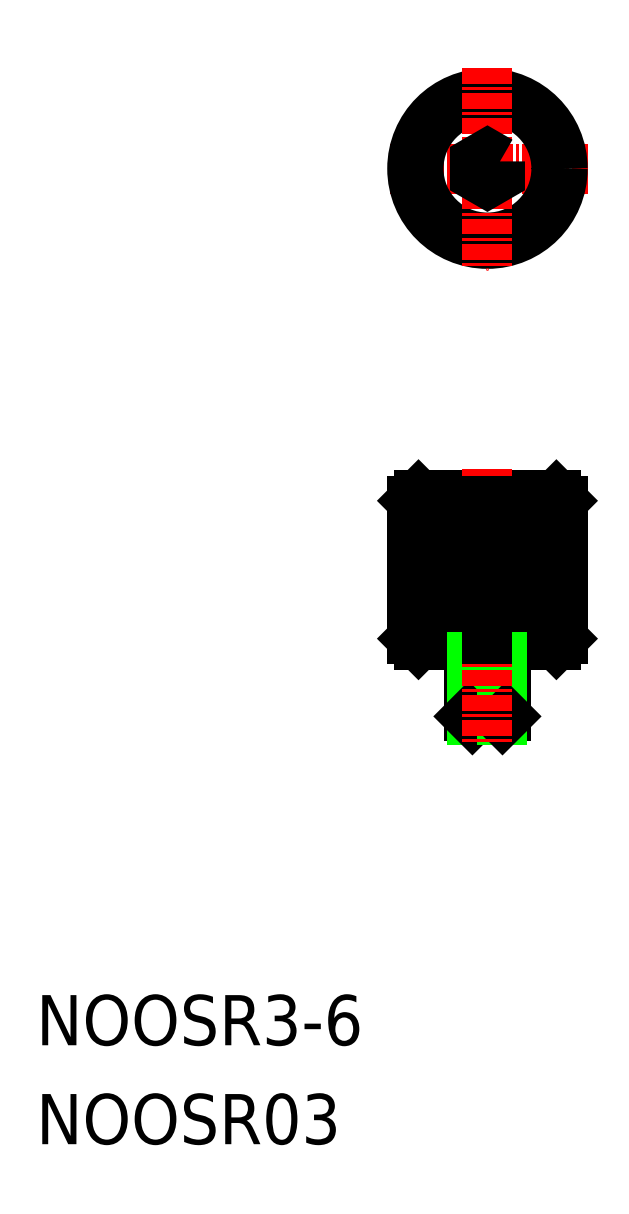
<metadata>
{"format":"dxf","ext":"dxf","renderer":"ezdxf+matplotlib","layout":"modelspace","background":"white","min_lineweight":24,"dpi":150}
</metadata>
<code>
0
SECTION
2
ENTITIES
0
LINE
8
CENTER
10
-1.26e+04
20
-144.4
30
0
11
-1.262e+04
21
-144.4
31
0
0
CIRCLE
8
0
10
-1.261e+04
20
-144.4
30
0
40
5.5
0
CIRCLE
8
0
10
-1.261e+04
20
-144.4
30
0
40
6
0
LINE
8
CENTER
10
-1.261e+04
20
-136.4
30
0
11
-1.261e+04
21
-152.4
31
0
0
LINE
8
0
10
-1.261e+04
20
-170.9
30
0
11
-1.261e+04
21
-181.9
31
0
0
LINE
8
0
10
-1.261e+04
20
-181.2
30
0
11
-1.261e+04
21
-181.2
31
0
0
LINE
8
0
10
-1.261e+04
20
-171.3
30
0
11
-1.261e+04
21
-171.3
31
0
0
LINE
8
0
10
-1.261e+04
20
-181.9
30
0
11
-1.261e+04
21
-170.9
31
0
0
LINE
8
0
10
-1.261e+04
20
-181.9
30
0
11
-1.261e+04
21
-182.4
31
0
0
LINE
8
0
10
-1.261e+04
20
-170.9
30
0
11
-1.261e+04
21
-181.9
31
0
0
LINE
8
0
10
-1.261e+04
20
-170.9
30
0
11
-1.261e+04
21
-181.9
31
0
0
LINE
8
0
10
-1.261e+04
20
-170.9
30
0
11
-1.261e+04
21
-181.9
31
0
0
LINE
8
0
10
-1.261e+04
20
-170.9
30
0
11
-1.261e+04
21
-181.9
31
0
0
LINE
8
0
10
-1.261e+04
20
-170.9
30
0
11
-1.261e+04
21
-181.9
31
0
0
LINE
8
0
10
-1.261e+04
20
-170.9
30
0
11
-1.261e+04
21
-181.9
31
0
0
LINE
8
0
10
-1.261e+04
20
-170.9
30
0
11
-1.261e+04
21
-181.9
31
0
0
LINE
8
0
10
-1.261e+04
20
-170.9
30
0
11
-1.261e+04
21
-181.9
31
0
0
LINE
8
0
10
-1.261e+04
20
-170.9
30
0
11
-1.261e+04
21
-181.9
31
0
0
LINE
8
0
10
-1.261e+04
20
-170.9
30
0
11
-1.261e+04
21
-181.9
31
0
0
LINE
8
0
10
-1.261e+04
20
-182.9
30
0
11
-1.261e+04
21
-183.4
31
0
0
LINE
8
0
10
-1.261e+04
20
-170.9
30
0
11
-1.261e+04
21
-181.9
31
0
0
LINE
8
0
10
-1.261e+04
20
-170.9
30
0
11
-1.261e+04
21
-181.9
31
0
0
LINE
8
0
10
-1.261e+04
20
-170.9
30
0
11
-1.261e+04
21
-181.9
31
0
0
LINE
8
0
10
-1.261e+04
20
-170.9
30
0
11
-1.261e+04
21
-181.9
31
0
0
LINE
8
0
10
-1.261e+04
20
-170.9
30
0
11
-1.261e+04
21
-181.9
31
0
0
LINE
8
0
10
-1.261e+04
20
-170.9
30
0
11
-1.261e+04
21
-181.9
31
0
0
LINE
8
0
10
-1.261e+04
20
-182.9
30
0
11
-1.261e+04
21
-183.4
31
0
0
LINE
8
0
10
-1.261e+04
20
-183.4
30
0
11
-1.261e+04
21
-183.4
31
0
0
LINE
8
0
10
-1.261e+04
20
-188.1
30
0
11
-1.261e+04
21
-188.1
31
0
0
LINE
8
0
10
-1.261e+04
20
-182.4
30
0
11
-1.261e+04
21
-188.1
31
0
0
LINE
8
0
10
-1.261e+04
20
-188.1
30
0
11
-1.261e+04
21
-182.4
31
0
0
LINE
8
0
10
-1.261e+04
20
-170.4
30
0
11
-1.261e+04
21
-170.9
31
0
0
LINE
8
0
10
-1.262e+04
20
-170.9
30
0
11
-1.262e+04
21
-181.9
31
0
0
LINE
8
0
10
-1.262e+04
20
-170.9
30
0
11
-1.262e+04
21
-181.9
31
0
0
LINE
8
0
10
-1.262e+04
20
-170.9
30
0
11
-1.262e+04
21
-181.9
31
0
0
LINE
8
0
10
-1.262e+04
20
-170.9
30
0
11
-1.262e+04
21
-181.9
31
0
0
LINE
8
0
10
-1.262e+04
20
-170.9
30
0
11
-1.262e+04
21
-181.9
31
0
0
LINE
8
0
10
-1.262e+04
20
-170.9
30
0
11
-1.262e+04
21
-181.9
31
0
0
LINE
8
0
10
-1.262e+04
20
-181.9
30
0
11
-1.262e+04
21
-182.4
31
0
0
LINE
8
0
10
-1.262e+04
20
-170.4
30
0
11
-1.262e+04
21
-170.9
31
0
0
LINE
8
0
10
-1.261e+04
20
-181.9
30
0
11
-1.262e+04
21
-181.9
31
0
0
LINE
8
0
10
-1.262e+04
20
-182.4
30
0
11
-1.261e+04
21
-182.4
31
0
0
LINE
8
0
10
-1.261e+04
20
-170.9
30
0
11
-1.262e+04
21
-170.9
31
0
0
LINE
8
0
10
-1.261e+04
20
-170.4
30
0
11
-1.262e+04
21
-170.4
31
0
0
LINE
8
0
10
-1.261e+04
20
-188.4
30
0
11
-1.261e+04
21
-188.4
31
0
0
LINE
8
0
10
-1.261e+04
20
-183.4
30
0
11
-1.261e+04
21
-188.4
31
0
0
LINE
8
0
10
-1.261e+04
20
-188.4
30
0
11
-1.261e+04
21
-188.1
31
0
0
LINE
8
0
10
-1.261e+04
20
-188.4
30
0
11
-1.261e+04
21
-183.4
31
0
0
LINE
8
0
10
-1.261e+04
20
-188.4
30
0
11
-1.261e+04
21
-188.1
31
0
0
LINE
8
CENTER
10
-1.261e+04
20
-168.4
30
0
11
-1.261e+04
21
-190.4
31
0
0
LINE
8
0
10
-1.261e+04
20
-170.9
30
0
11
-1.261e+04
21
-181.9
31
0
0
TEXT
8
0
10
-1.265e+04
20
-214.3
30
0
40
4
1
NOOSR3-6
0
TEXT
8
0
10
-1.265e+04
20
-222.2
30
0
40
4
1
NOOSR03
0
POLYLINE
8
0
66
     1
10
0
20
0
30
0
70
     1
0
VERTEX
8
0
10
-1.261e+04
20
-143.8
30
0
0
VERTEX
8
0
10
-1.261e+04
20
-143.3
30
0
0
VERTEX
8
0
10
-1.261e+04
20
-143.8
30
0
0
VERTEX
8
0
10
-1.261e+04
20
-145
30
0
0
VERTEX
8
0
10
-1.261e+04
20
-145.6
30
0
0
VERTEX
8
0
10
-1.261e+04
20
-145
30
0
0
SEQEND
8
0
0
ENDSEC
0
EOF

</code>
